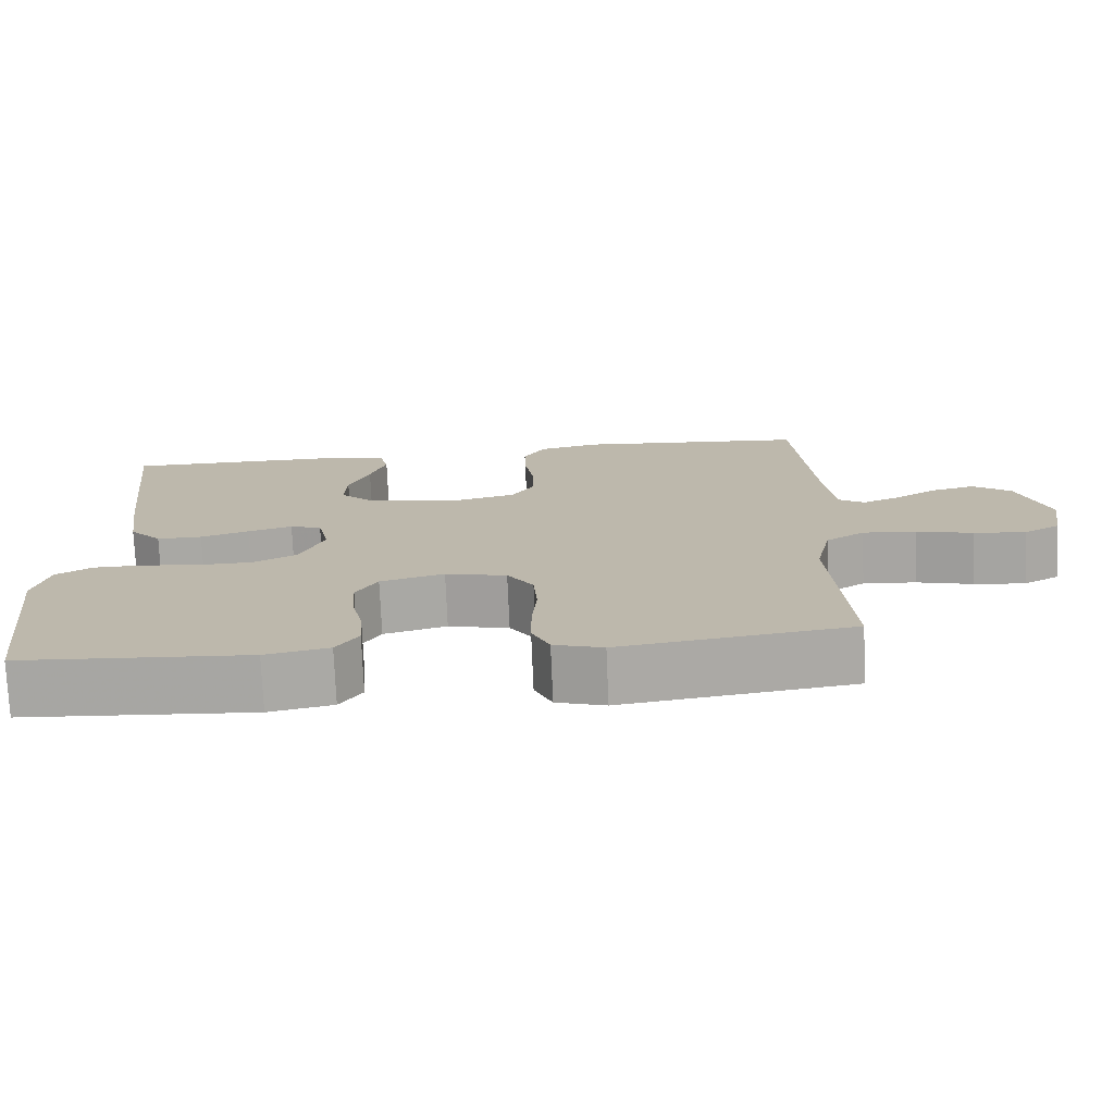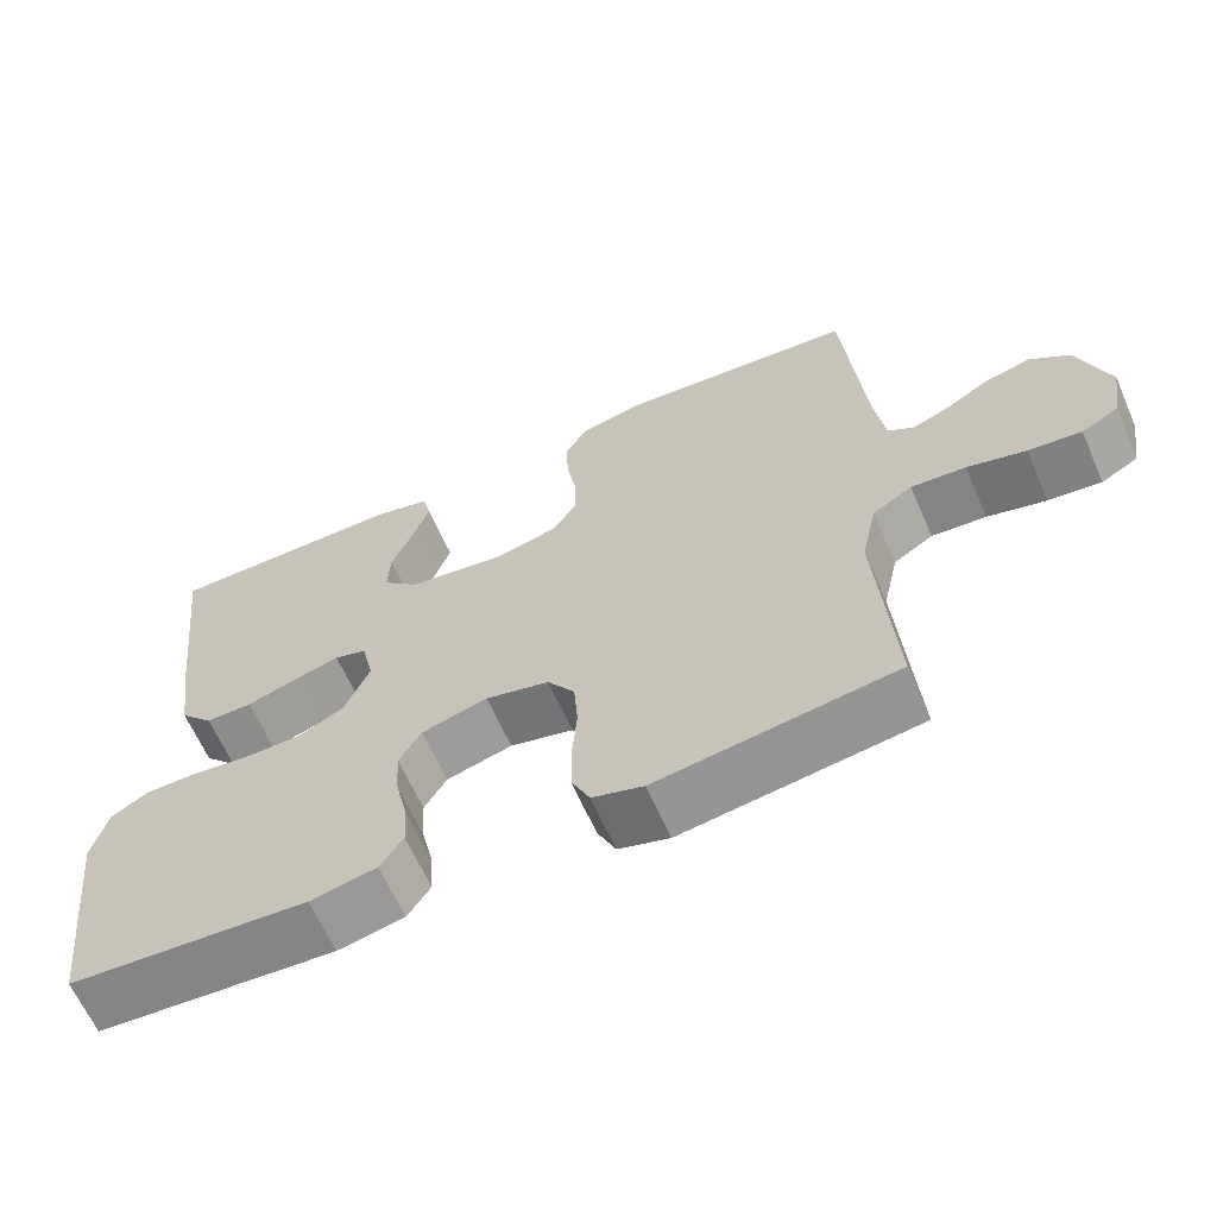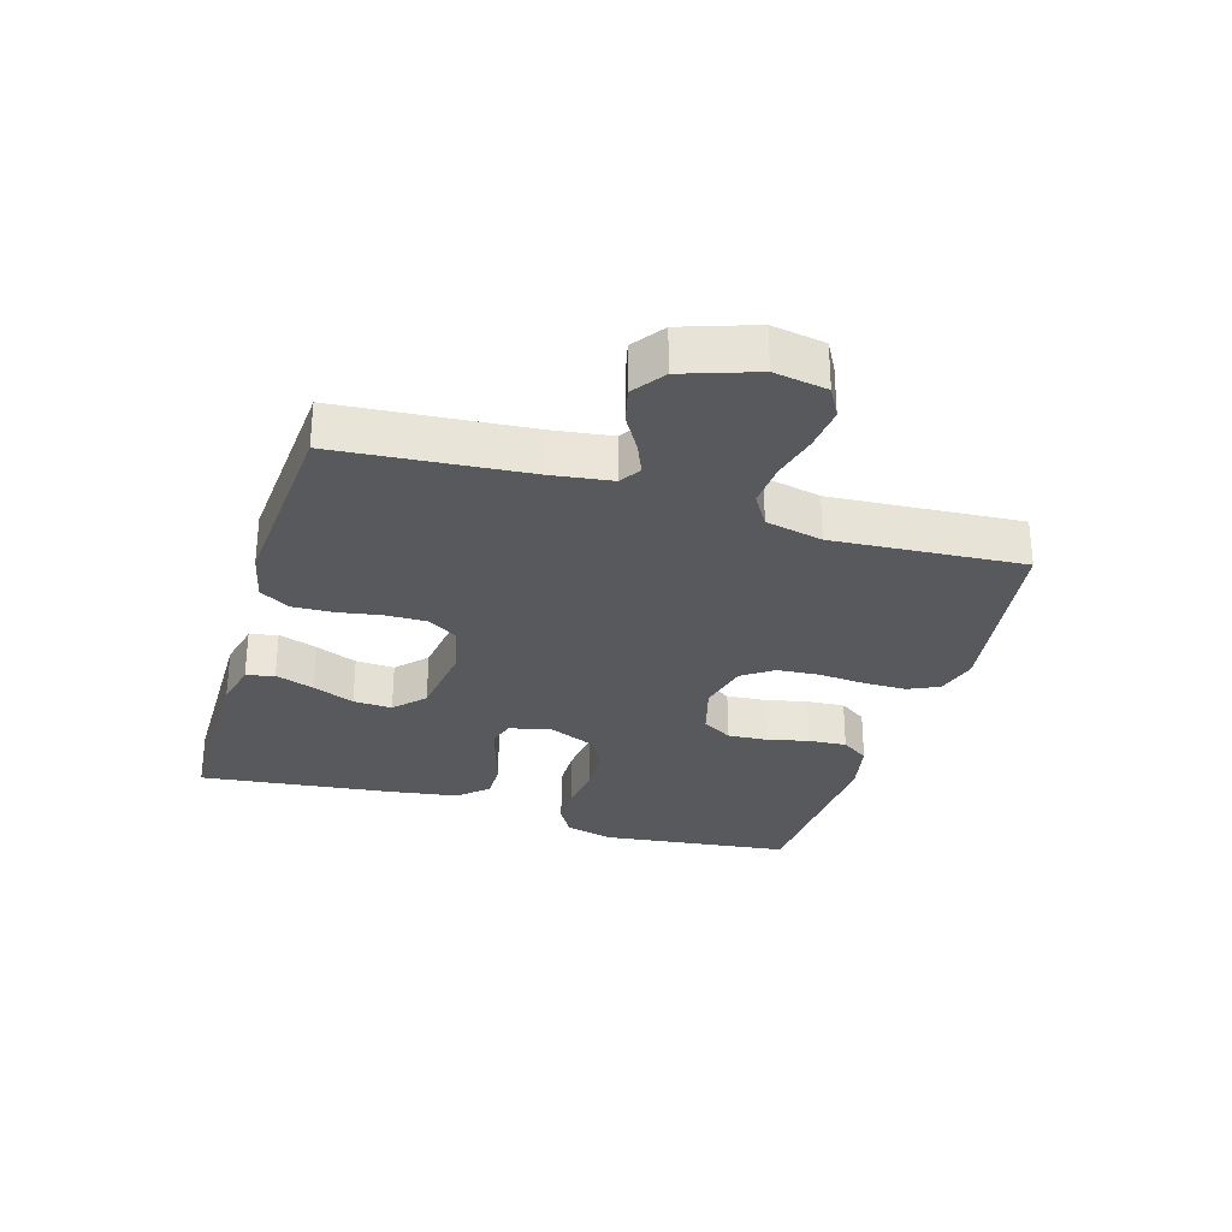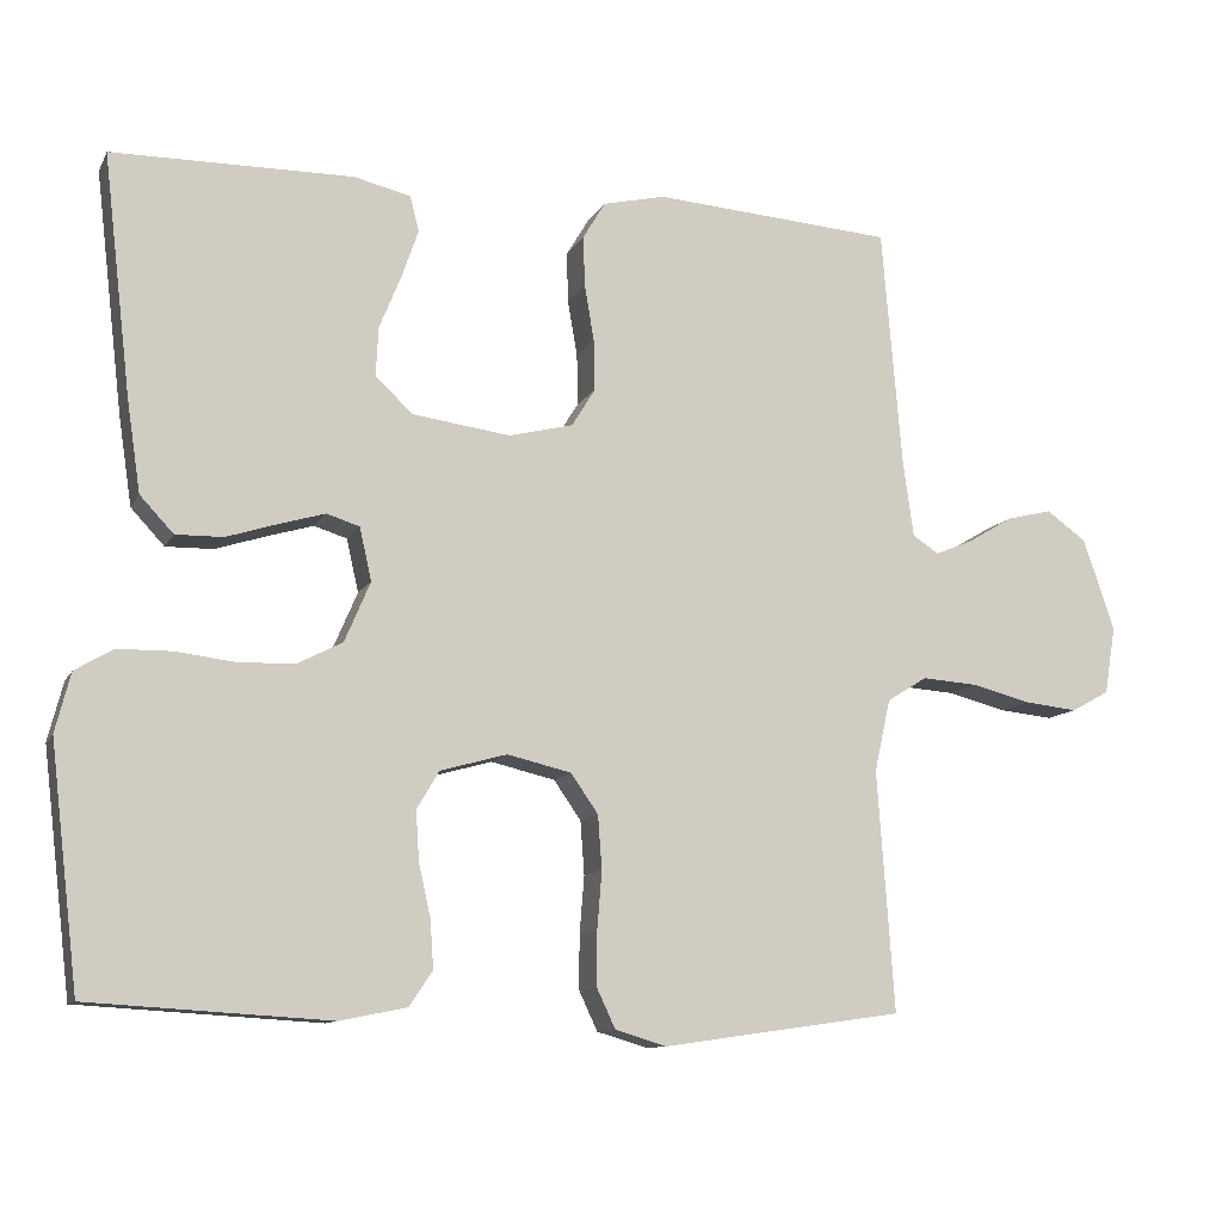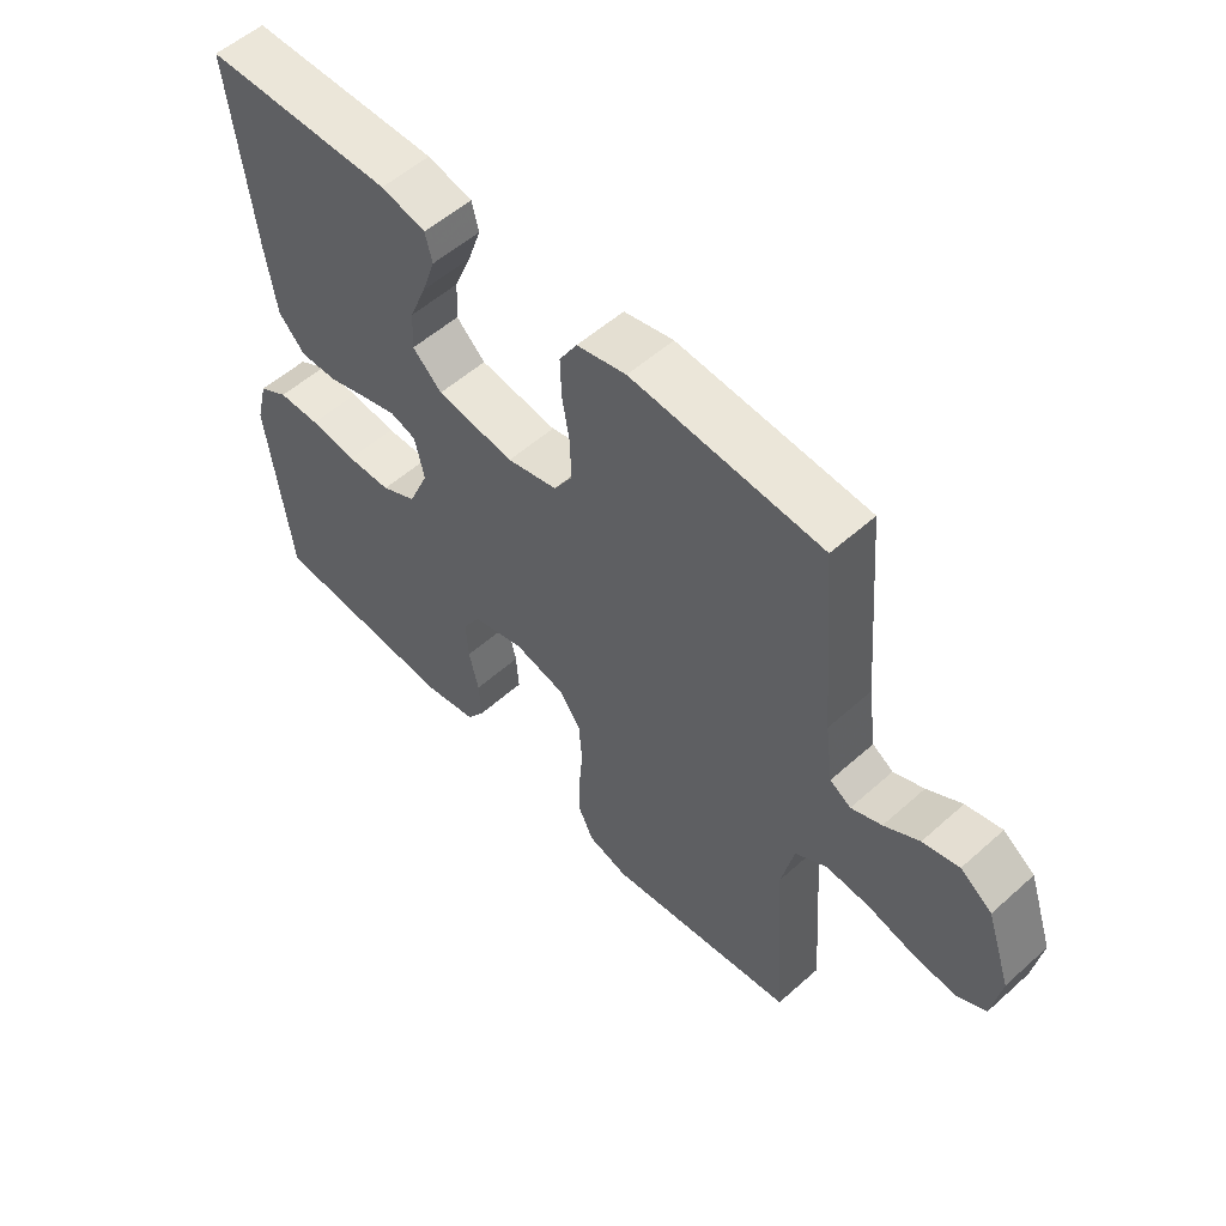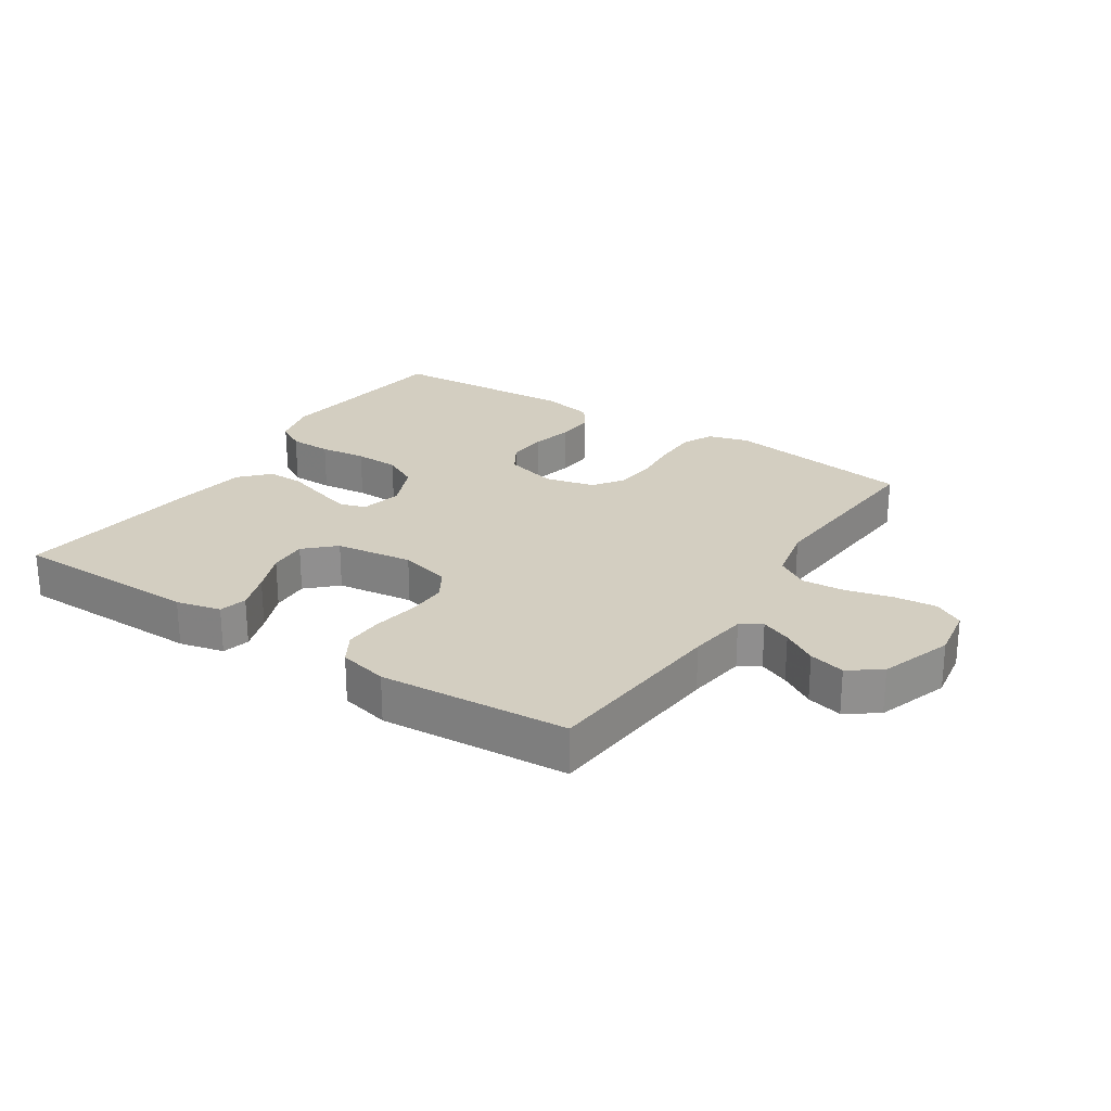
<metadata>
{"format":"obj","ext":"obj","renderer":"f3d","projection":"perspective","resolution":1024,"background":"white","views":[{"elev":-74.8,"azim":2.4,"up":"+Z"},{"elev":-63.6,"azim":23.6,"up":"+Z"},{"elev":-29.7,"azim":73.3,"up":"+Y"},{"elev":-10.9,"azim":-18.2,"up":"+Z"},{"elev":54.9,"azim":46.7,"up":"+Z"},{"elev":24.9,"azim":33.3,"up":"+Y"}]}
</metadata>
<code>
v -0.5 0.07 0.5
v -0.2 0.07 0.503
v -0.129 0.07 0.486
v -0.118 0.07 0.442
v -0.139 0.07 0.381
v -0.166 0.07 0.315
v -0.169 0.07 0.254
v -0.123 0.07 0.21
v 0 0.07 0.193
v 0.08 0.07 0.213
v 0.109 0.07 0.26
v 0.108 0.07 0.324
v 0.096 0.07 0.394
v 0.094 0.07 0.457
v 0.122 0.07 0.504
v 0.2 0.07 0.522
v 0.5 0.07 0.5
v 0.525 0.07 0.2
v 0.538 0.07 0.105
v 0.571 0.07 0.084
v 0.619 0.07 0.104
v 0.674 0.07 0.137
v 0.731 0.07 0.151
v 0.781 0.07 0.115
v 0.82 0.07 0
v 0.806 0.07 -0.084
v 0.759 0.07 -0.11
v 0.692 0.07 -0.103
v 0.618 0.07 -0.084
v 0.549 0.07 -0.079
v 0.499 0.07 -0.11
v 0.479 0.07 -0.2
v 0.5 0.07 -0.5
v 0.2 0.07 -0.543
v 0.136 0.07 -0.524
v 0.113 0.07 -0.475
v 0.113 0.07 -0.408
v 0.119 0.07 -0.335
v 0.114 0.07 -0.268
v 0.08 0.07 -0.219
v 0 0.07 -0.2
v -0.083 0.07 -0.223
v -0.111 0.07 -0.27
v -0.107 0.07 -0.332
v -0.092 0.07 -0.398
v -0.088 0.07 -0.458
v -0.117 0.07 -0.501
v -0.2 0.07 -0.518
v -0.5 0.07 -0.5
v -0.536 0.07 -0.2
v -0.517 0.07 -0.126
v -0.47 0.07 -0.098
v -0.403 0.07 -0.097
v -0.329 0.07 -0.106
v -0.258 0.07 -0.104
v -0.202 0.07 -0.075
v -0.17 0.07 0
v -0.185 0.07 0.066
v -0.226 0.07 0.079
v -0.284 0.07 0.062
v -0.347 0.07 0.042
v -0.406 0.07 0.041
v -0.448 0.07 0.086
v -0.465 0.07 0.2
v -0.5 0 0.5
v -0.2 0 0.503
v -0.129 0 0.486
v -0.118 0 0.442
v -0.139 0 0.381
v -0.166 0 0.315
v -0.169 0 0.254
v -0.123 0 0.21
v 0 0 0.193
v 0.08 0 0.213
v 0.109 0 0.26
v 0.108 0 0.324
v 0.096 0 0.394
v 0.094 0 0.457
v 0.122 0 0.504
v 0.2 0 0.522
v 0.5 0 0.5
v 0.525 0 0.2
v 0.538 0 0.105
v 0.571 0 0.084
v 0.619 0 0.104
v 0.674 0 0.137
v 0.731 0 0.151
v 0.781 0 0.115
v 0.82 0 0
v 0.806 0 -0.084
v 0.759 0 -0.11
v 0.692 0 -0.103
v 0.618 0 -0.084
v 0.549 0 -0.079
v 0.499 0 -0.11
v 0.479 0 -0.2
v 0.5 0 -0.5
v 0.2 0 -0.543
v 0.136 0 -0.524
v 0.113 0 -0.475
v 0.113 0 -0.408
v 0.119 0 -0.335
v 0.114 0 -0.268
v 0.08 0 -0.219
v 0 0 -0.2
v -0.083 0 -0.223
v -0.111 0 -0.27
v -0.107 0 -0.332
v -0.092 0 -0.398
v -0.088 0 -0.458
v -0.117 0 -0.501
v -0.2 0 -0.518
v -0.5 0 -0.5
v -0.536 0 -0.2
v -0.517 0 -0.126
v -0.47 0 -0.098
v -0.403 0 -0.097
v -0.329 0 -0.106
v -0.258 0 -0.104
v -0.202 0 -0.075
v -0.17 0 0
v -0.185 0 0.066
v -0.226 0 0.079
v -0.284 0 0.062
v -0.347 0 0.042
v -0.406 0 0.041
v -0.448 0 0.086
v -0.465 0 0.2
f 60 61 62 63
f 59 60 63 64
f 58 59 64 1
f 51 52 53 54
f 51 54 55
f 50 51 55
f 49 50 55
f 48 49 55 56
f 44 45 46 47
f 43 44 47 48
f 35 36 37 38
f 35 38 39
f 32 33 34 35
f 31 32 35 39
f 30 31 39 40
f 26 27 28 29
f 26 29 30
f 25 26 30
f 24 25 30
f 21 22 23 24
f 20 21 24 30
f 19 20 30 40
f 15 16 17 18
f 12 13 14 15
f 11 12 15 18
f 10 11 18 19
f 3 4 5 6
f 1 2 3 6
f 58 1 6 7
f 57 58 7 8
f 43 48 56 57
f 42 43 57 8
f 41 42 8 9
f 19 40 41
f 9 10 19 41
f 127 126 125 124
f 128 127 124 123
f 65 128 123 122
f 118 117 116 115
f 119 118 115
f 119 115 114
f 119 114 113
f 120 119 113 112
f 111 110 109 108
f 112 111 108 107
f 102 101 100 99
f 103 102 99
f 99 98 97 96
f 103 99 96 95
f 104 103 95 94
f 93 92 91 90
f 94 93 90
f 94 90 89
f 94 89 88
f 88 87 86 85
f 94 88 85 84
f 104 94 84 83
f 82 81 80 79
f 79 78 77 76
f 82 79 76 75
f 83 82 75 74
f 70 69 68 67
f 70 67 66 65
f 71 70 65 122
f 72 71 122 121
f 121 120 112 107
f 72 121 107 106
f 73 72 106 105
f 105 104 83
f 105 83 74 73
f 1 65 66 2
f 2 66 67 3
f 3 67 68 4
f 4 68 69 5
f 5 69 70 6
f 6 70 71 7
f 7 71 72 8
f 8 72 73 9
f 9 73 74 10
f 10 74 75 11
f 11 75 76 12
f 12 76 77 13
f 13 77 78 14
f 14 78 79 15
f 15 79 80 16
f 16 80 81 17
f 17 81 82 18
f 18 82 83 19
f 19 83 84 20
f 20 84 85 21
f 21 85 86 22
f 22 86 87 23
f 23 87 88 24
f 24 88 89 25
f 25 89 90 26
f 26 90 91 27
f 27 91 92 28
f 28 92 93 29
f 29 93 94 30
f 30 94 95 31
f 31 95 96 32
f 32 96 97 33
f 33 97 98 34
f 34 98 99 35
f 35 99 100 36
f 36 100 101 37
f 37 101 102 38
f 38 102 103 39
f 39 103 104 40
f 40 104 105 41
f 41 105 106 42
f 42 106 107 43
f 43 107 108 44
f 44 108 109 45
f 45 109 110 46
f 46 110 111 47
f 47 111 112 48
f 48 112 113 49
f 49 113 114 50
f 50 114 115 51
f 51 115 116 52
f 52 116 117 53
f 53 117 118 54
f 54 118 119 55
f 55 119 120 56
f 56 120 121 57
f 57 121 122 58
f 58 122 123 59
f 59 123 124 60
f 60 124 125 61
f 61 125 126 62
f 62 126 127 63
f 63 127 128 64
f 64 128 65 1

</code>
